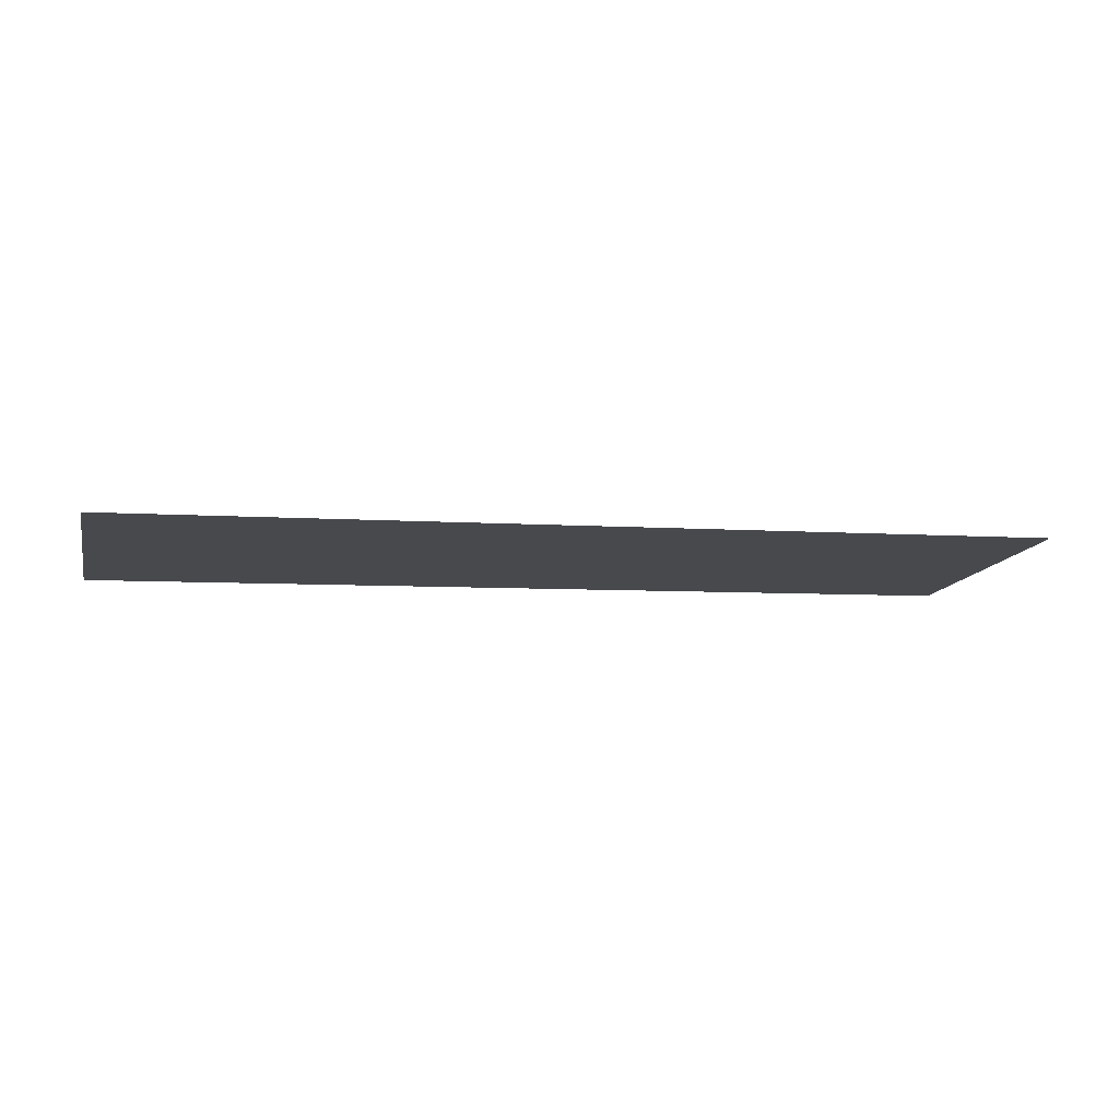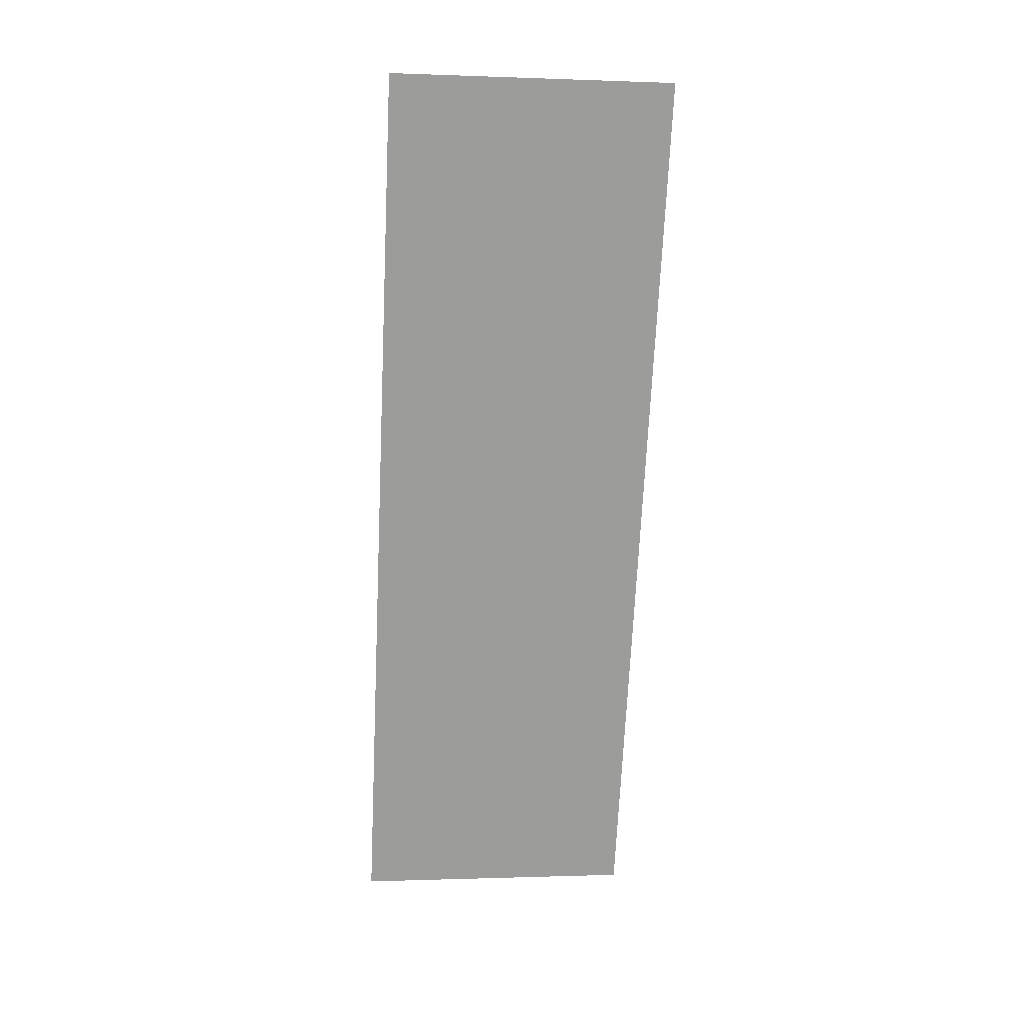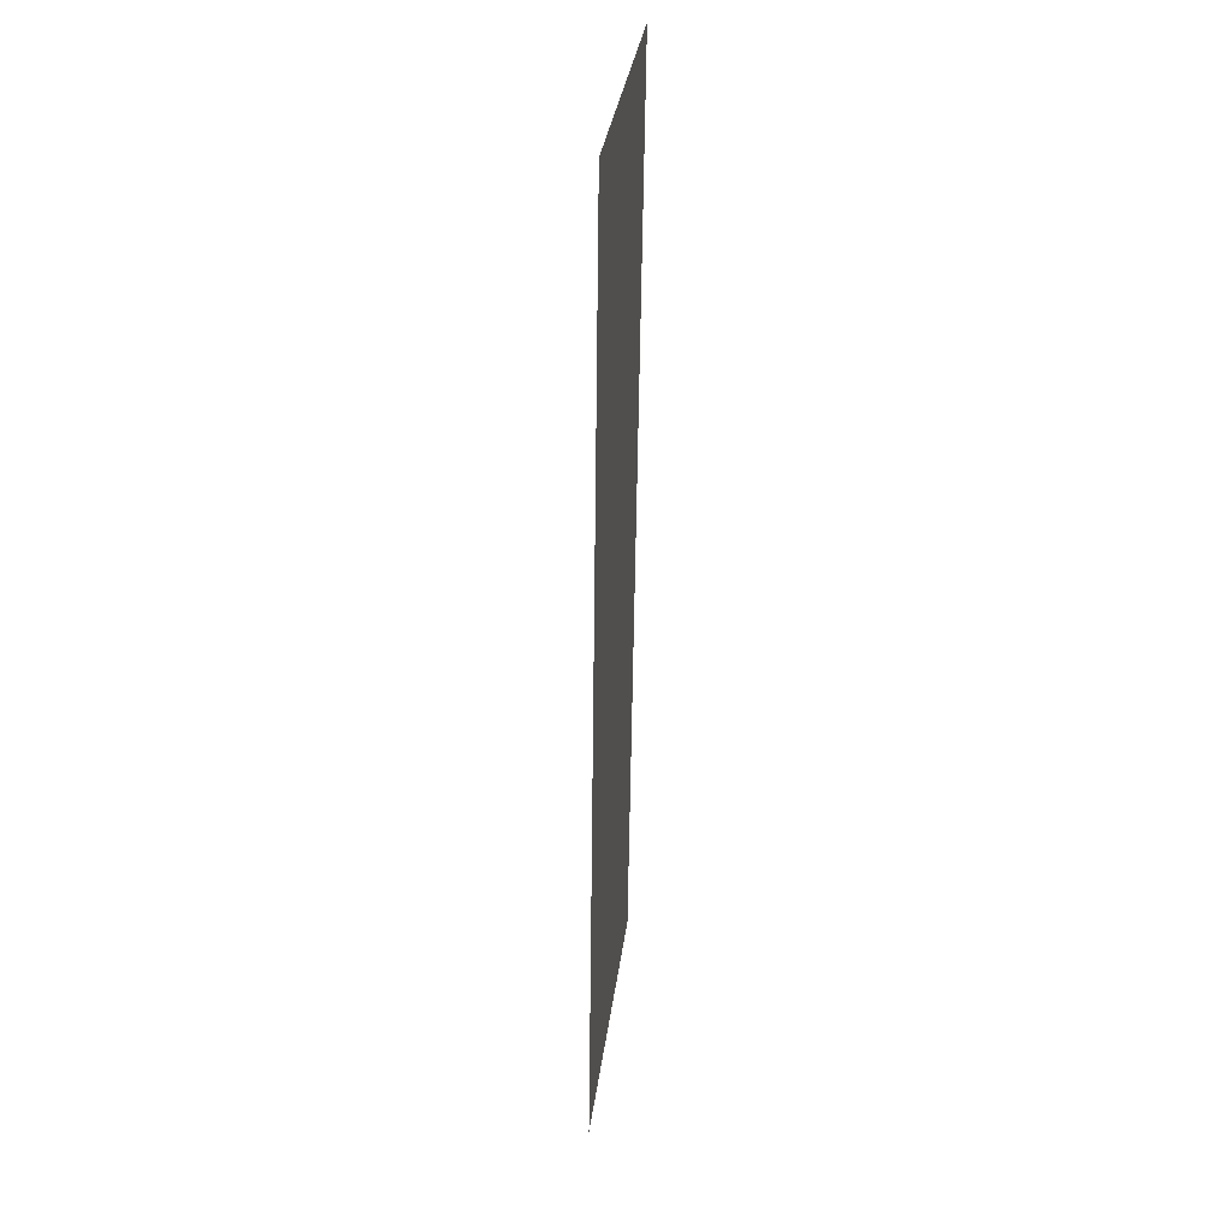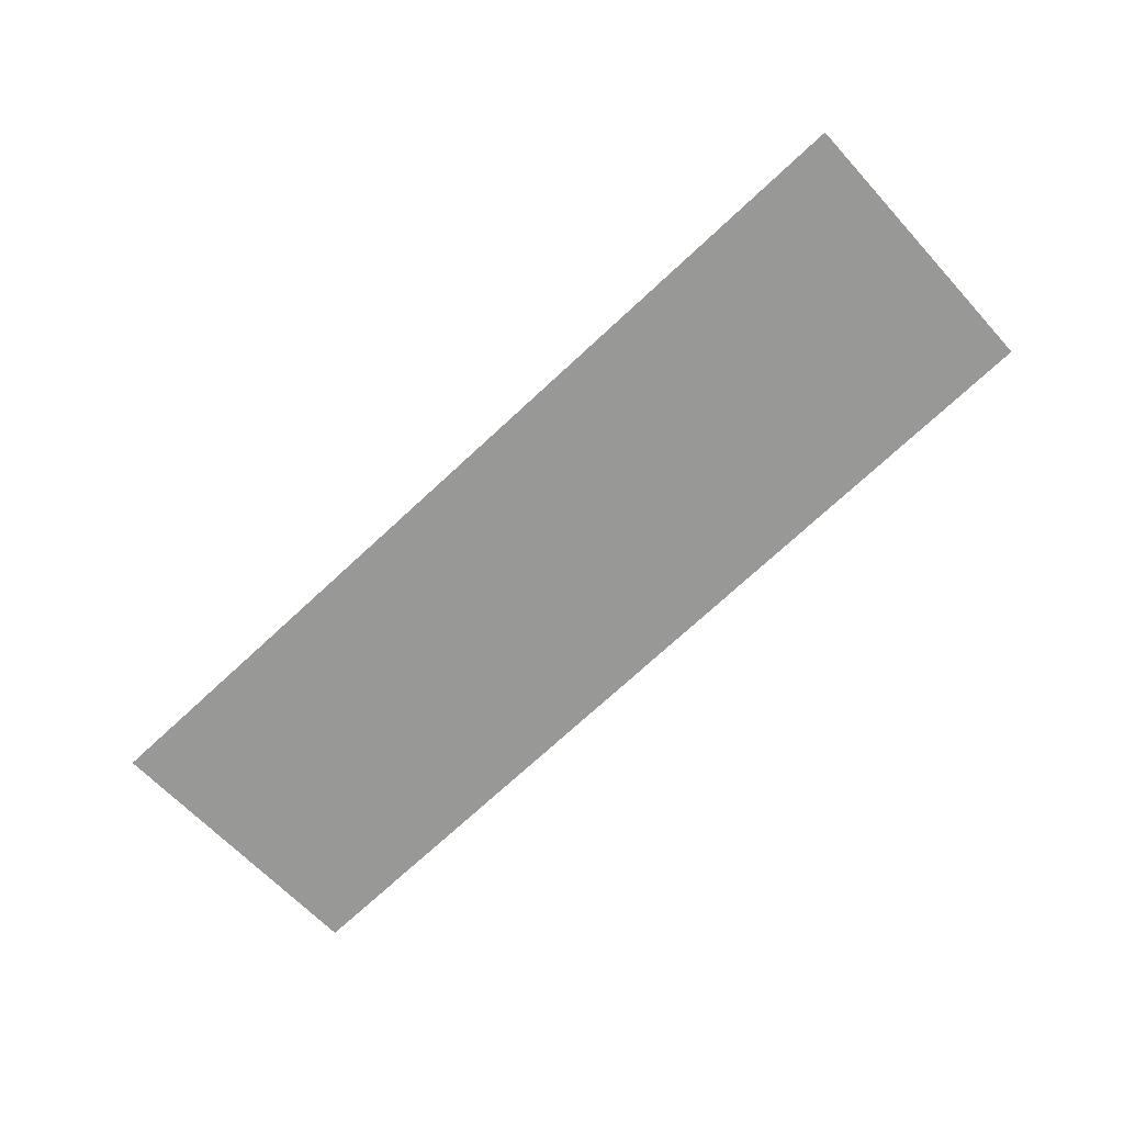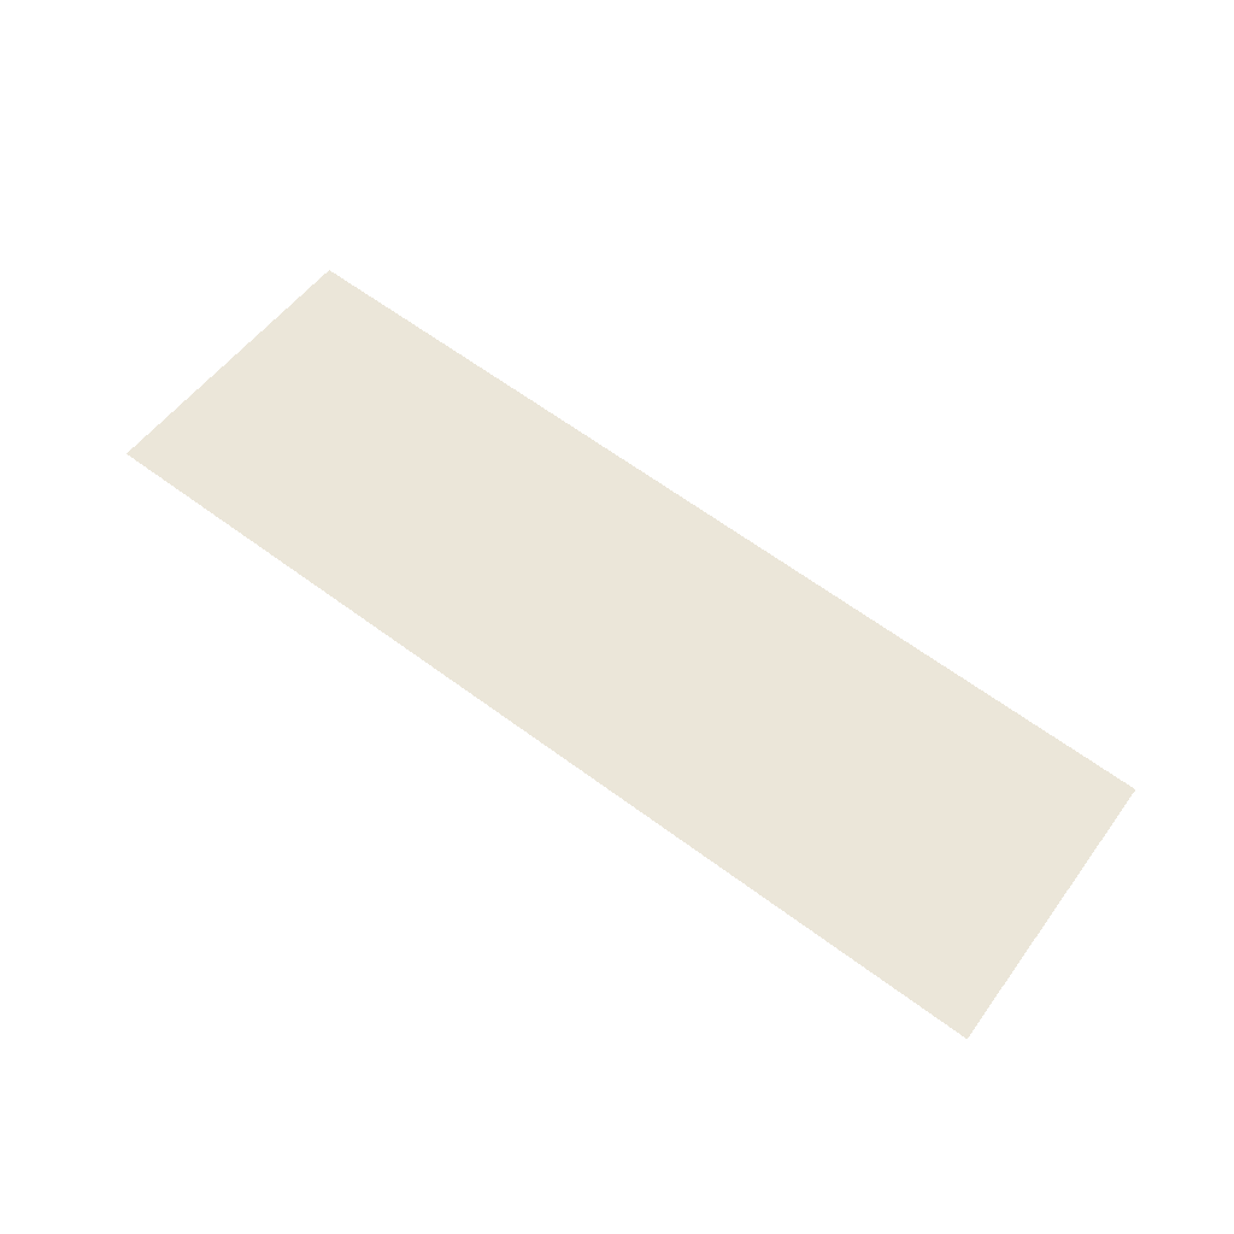
<metadata>
{"format":"obj","ext":"obj","renderer":"f3d","projection":"perspective","resolution":1024,"background":"white","views":[{"elev":-5.4,"azim":166.5,"up":"+Y"},{"elev":-69.9,"azim":87.3,"up":"+Y"},{"elev":-57.0,"azim":-90.8,"up":"+Z"},{"elev":-73.3,"azim":42.7,"up":"+Y"},{"elev":64.7,"azim":-143.5,"up":"+Y"}]}
</metadata>
<code>
o #ID3739
v -0.02753 0.04375 -0.1532
v -0.1106 0.04698 -0.1789
v -0.1106 0.04375 -0.1532
v -0.02753 0.04698 -0.1789
f 1 2 3
f 3 2 1
f 2 1 4
f 4 1 2

</code>
